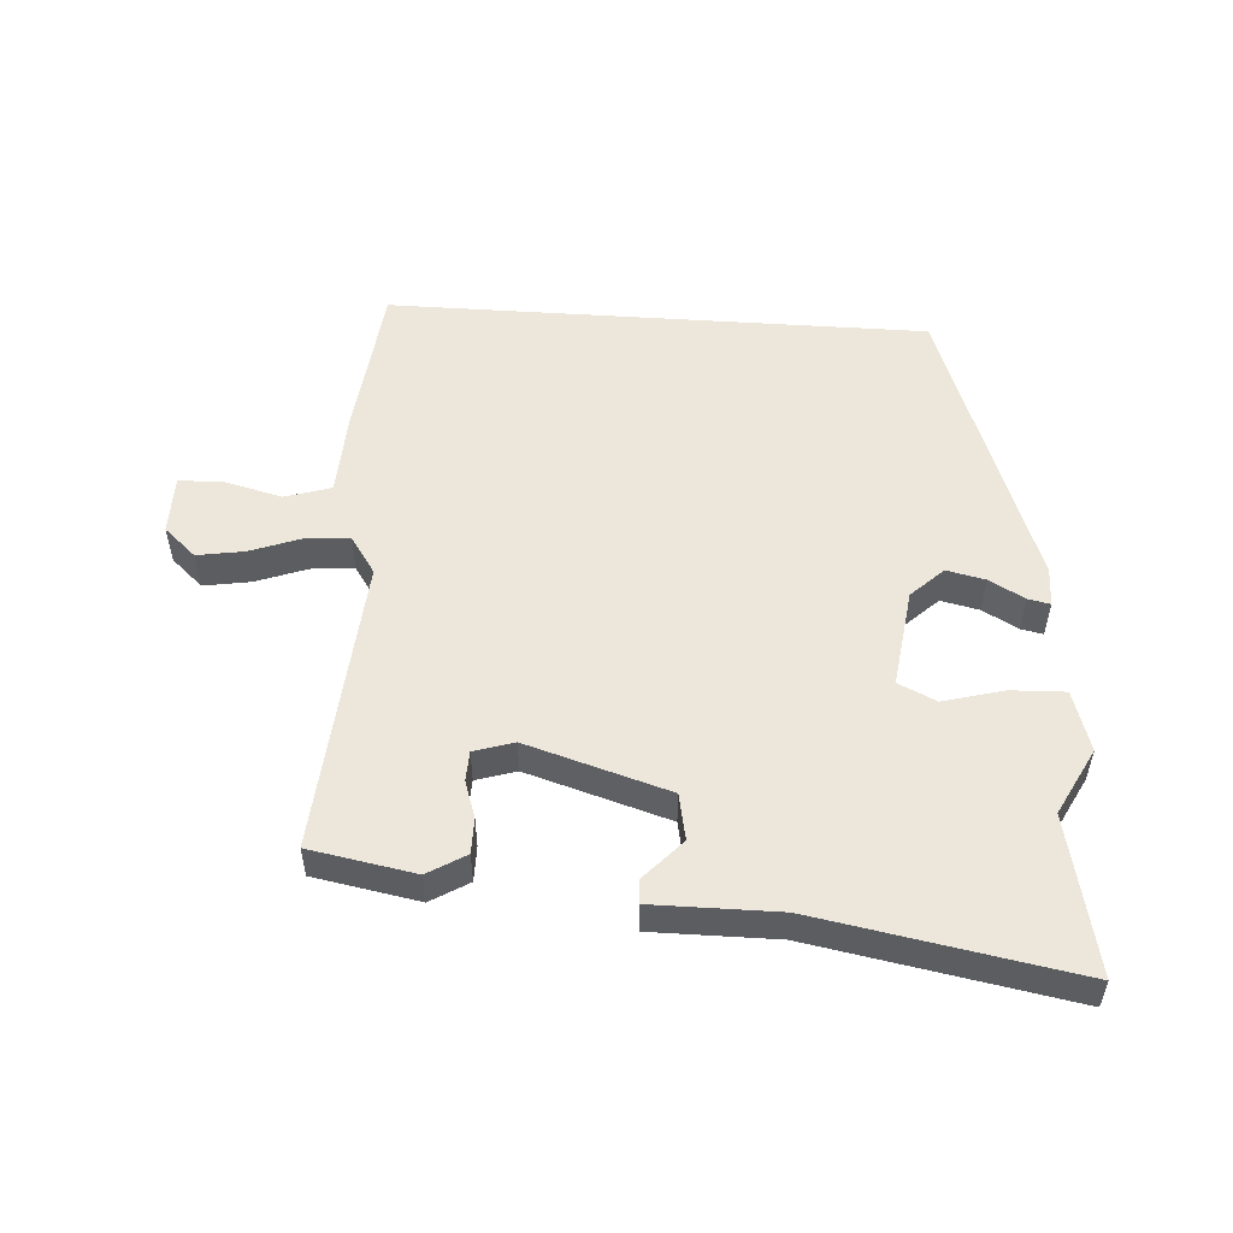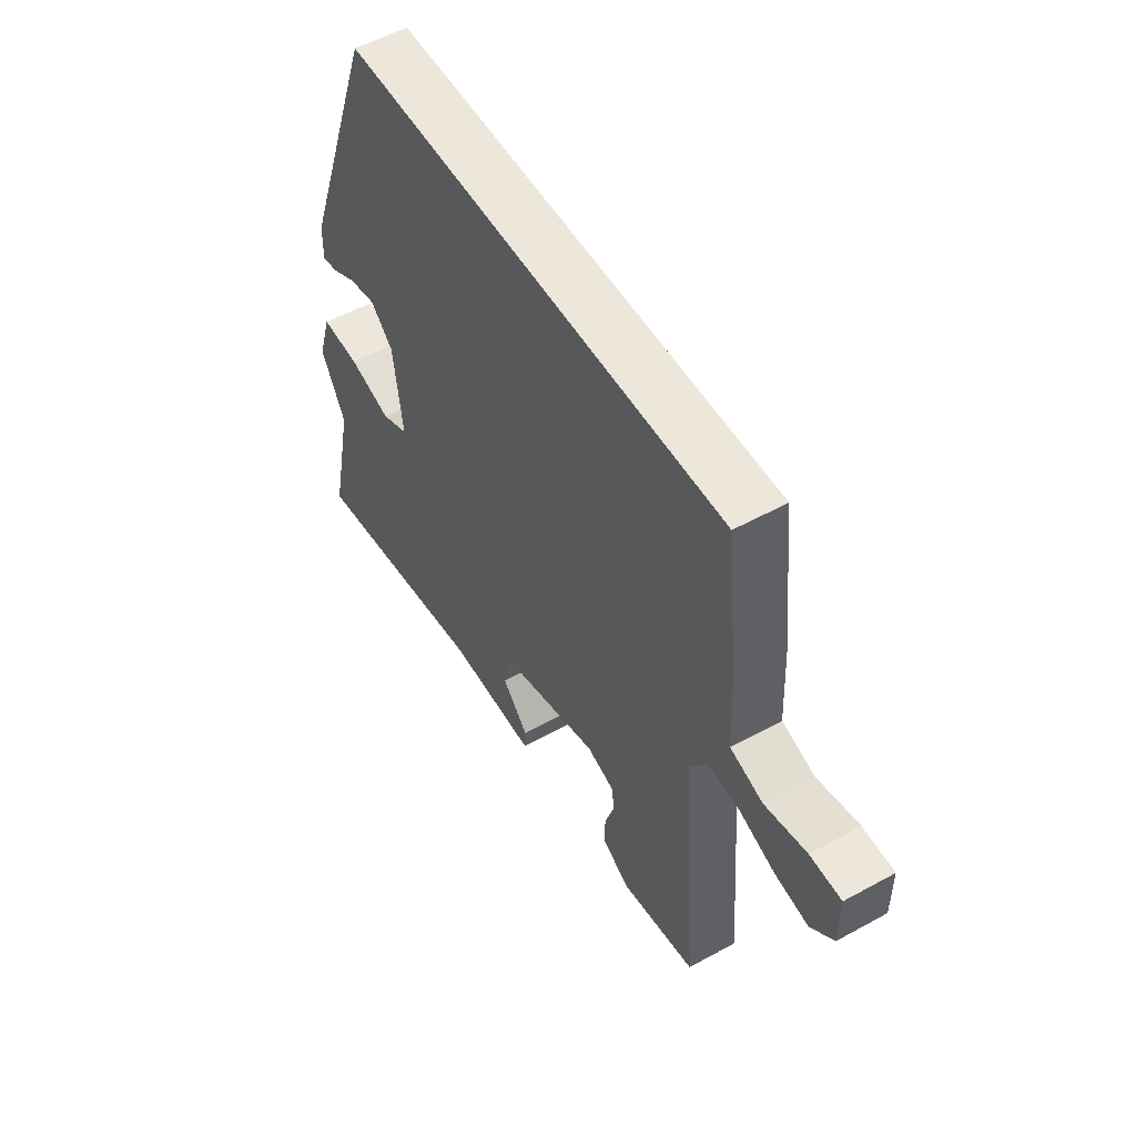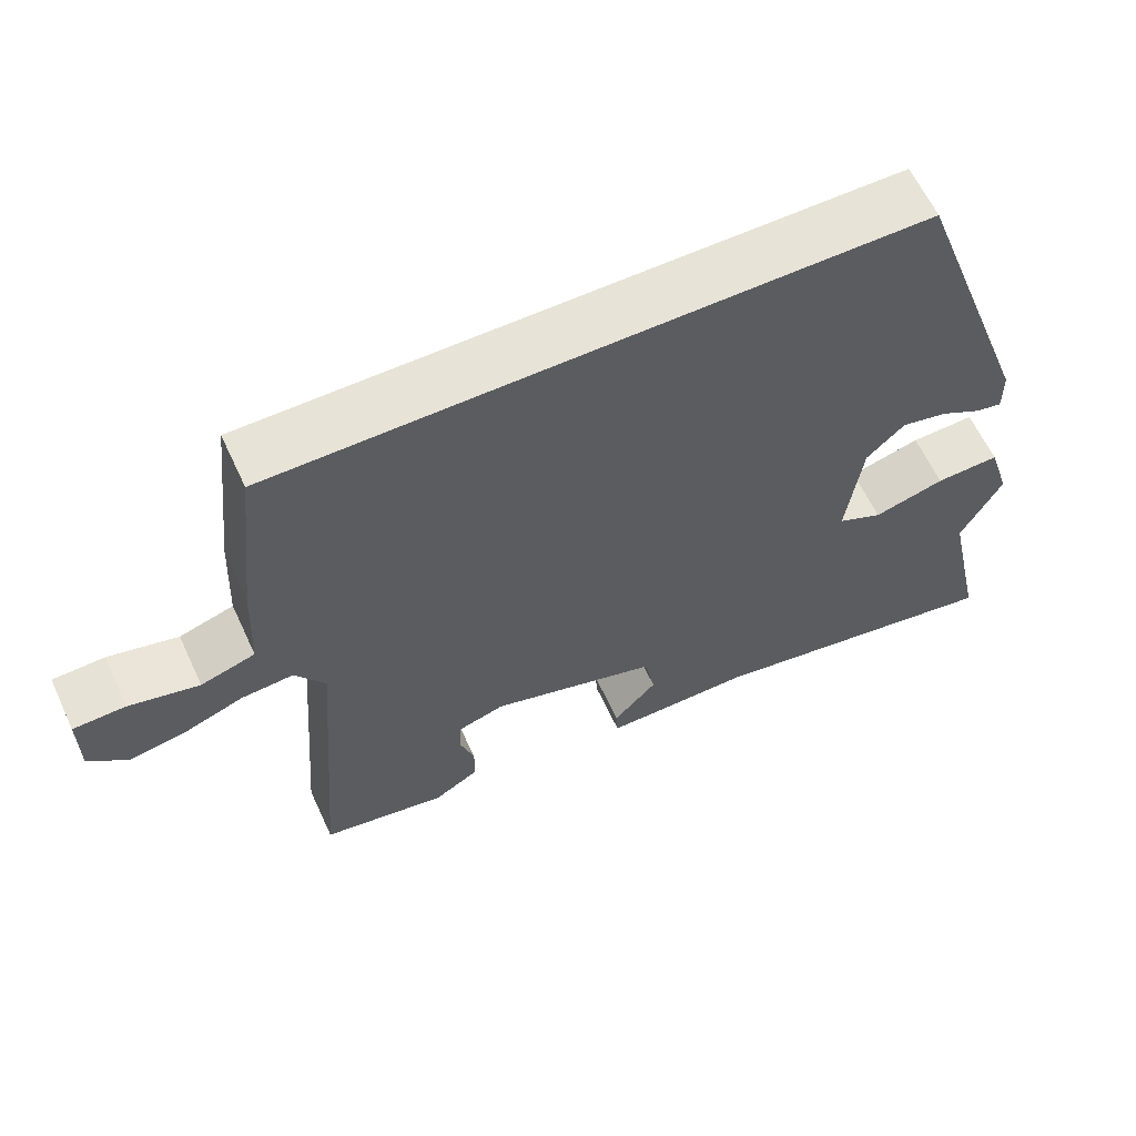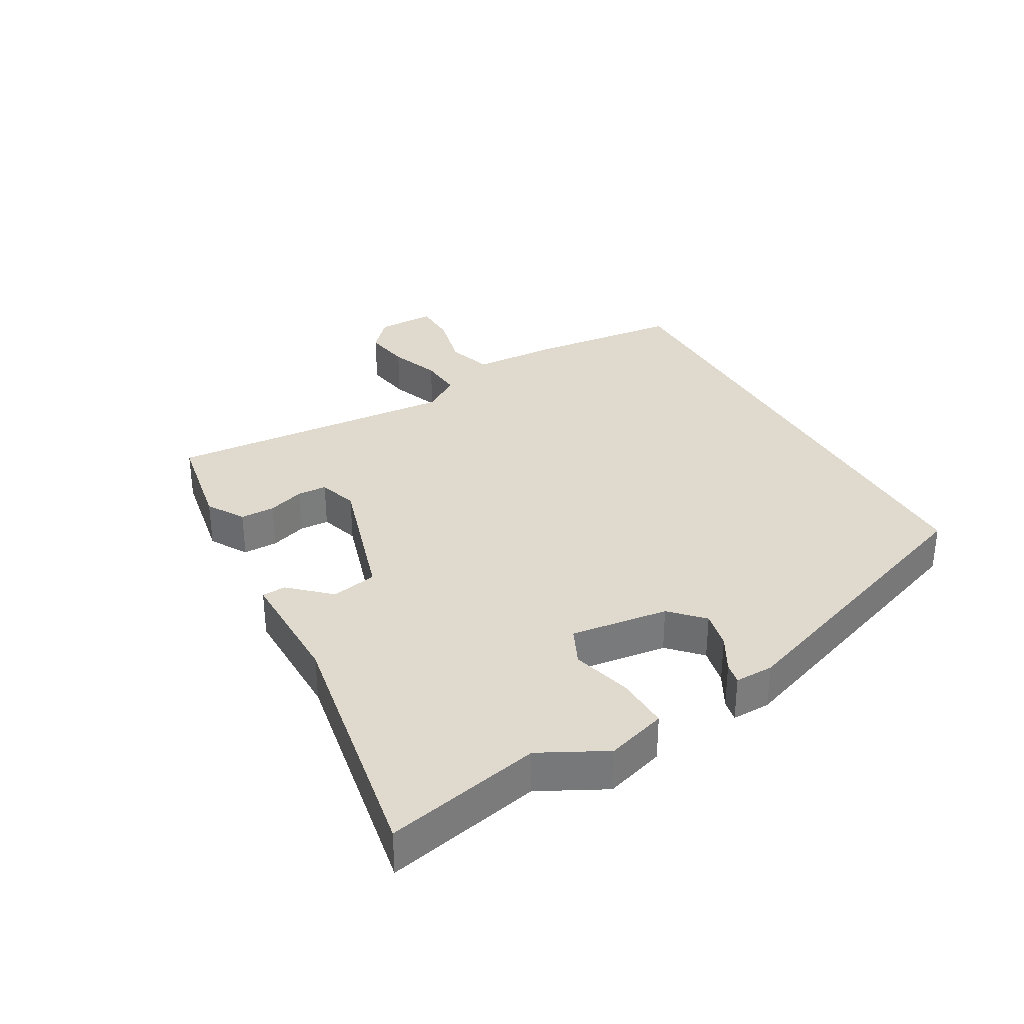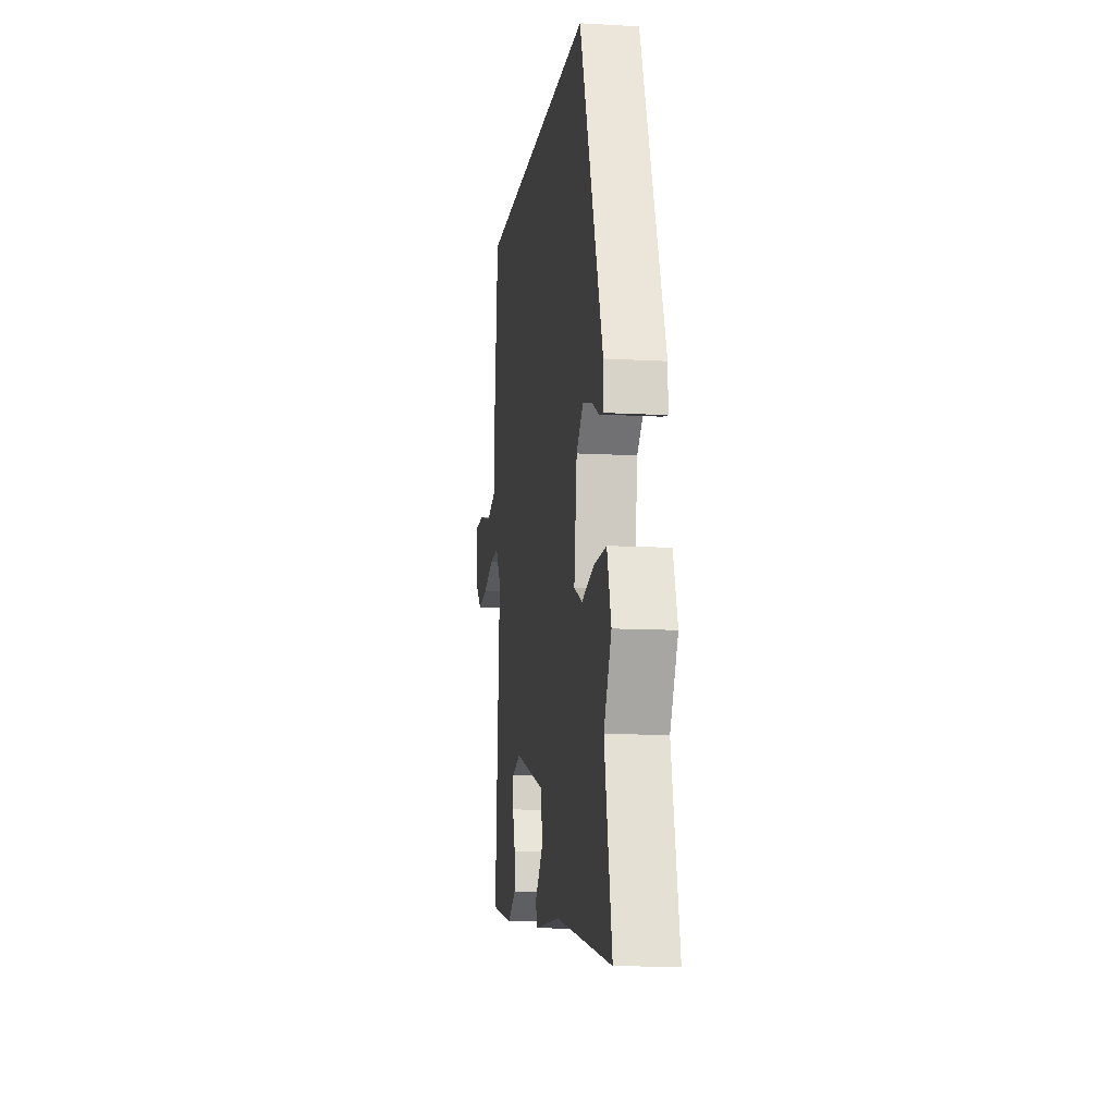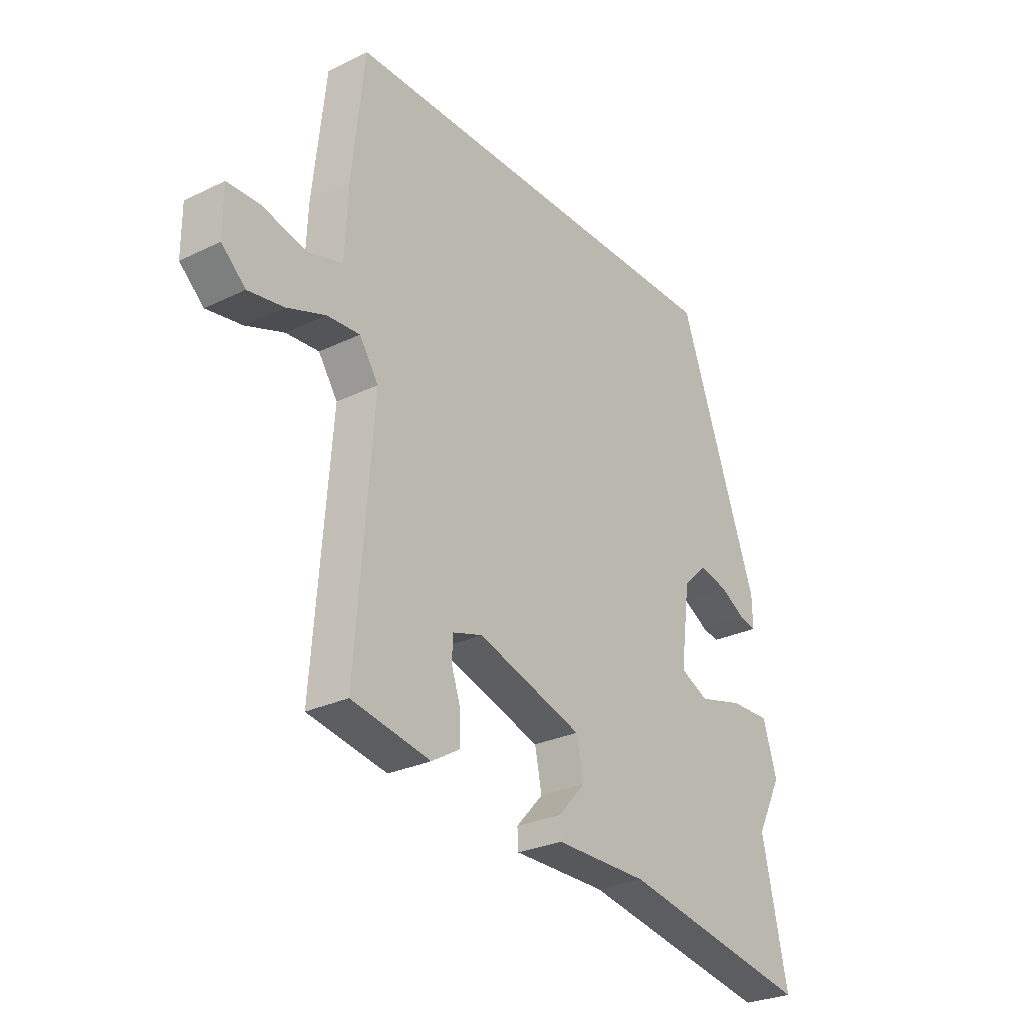
<metadata>
{"format":"obj","ext":"obj","renderer":"f3d","projection":"perspective","resolution":1024,"background":"white","views":[{"elev":52.9,"azim":-176.1,"up":"+Y"},{"elev":53.8,"azim":59.6,"up":"+Z"},{"elev":62.0,"azim":155.1,"up":"+Z"},{"elev":32.9,"azim":-119.6,"up":"+Y"},{"elev":-11.4,"azim":-98.0,"up":"+Z"},{"elev":-28.0,"azim":126.3,"up":"+Z"}]}
</metadata>
<code>
v -0.312 0.07 0.5
v 0.515 0.07 0.5
v 0.541 0.07 0.262
v 0.547 0.07 0.13
v 0.617 0.07 0.108
v 0.707 0.07 0.13
v 0.774 0.07 0.128
v 0.774 0.07 0.037
v 0.725 0.07 -0.007
v 0.653 0.07 0.005
v 0.575 0.07 0.034
v 0.508 0.07 0.039
v 0.469 0.07 -0.019
v 0.504 0.07 -0.474
v 0.343 0.07 -0.503
v 0.285 0.07 -0.468
v 0.285 0.07 -0.414
v 0.304 0.07 -0.357
v 0.302 0.07 -0.311
v 0.241 0.07 -0.292
v 0.024 0.07 -0.358
v 0.01 0.07 -0.429
v 0.066 0.07 -0.49
v 0.064 0.07 -0.527
v -0.127 0.07 -0.526
v -0.521 0.07 -0.596
v -0.469 0.07 -0.355
v -0.522 0.07 -0.253
v -0.493 0.07 -0.16
v -0.41 0.07 -0.163
v -0.318 0.07 -0.188
v -0.26 0.07 -0.161
v -0.28 0.07 -0.009
v -0.329 0.07 0.038
v -0.388 0.07 0.025
v -0.442 0.07 -0.005
v -0.476 0.07 -0.012
v -0.475 0.07 0.048
v -0.312 0 0.5
v 0.515 0 0.5
v 0.541 0 0.262
v 0.547 0 0.13
v 0.617 0 0.108
v 0.707 0 0.13
v 0.774 0 0.128
v 0.774 0 0.037
v 0.725 0 -0.007
v 0.653 0 0.005
v 0.575 0 0.034
v 0.508 0 0.039
v 0.469 0 -0.019
v 0.504 0 -0.474
v 0.343 0 -0.503
v 0.285 0 -0.468
v 0.285 0 -0.414
v 0.304 0 -0.357
v 0.302 0 -0.311
v 0.241 0 -0.292
v 0.024 0 -0.358
v 0.01 0 -0.429
v 0.066 0 -0.49
v 0.064 0 -0.527
v -0.127 0 -0.526
v -0.521 0 -0.596
v -0.469 0 -0.355
v -0.522 0 -0.253
v -0.493 0 -0.16
v -0.41 0 -0.163
v -0.318 0 -0.188
v -0.26 0 -0.161
v -0.28 0 -0.009
v -0.329 0 0.038
v -0.388 0 0.025
v -0.442 0 -0.005
v -0.476 0 -0.012
v -0.475 0 0.048
f 37 38 1
f 36 37 1
f 35 36 1
f 1 2 3
f 35 1 3
f 34 35 3
f 33 34 3 4
f 32 33 4 5
f 5 6 7
f 32 5 7
f 31 32 7
f 29 30 31
f 28 29 31
f 27 28 31
f 25 26 27 31
f 24 25 31
f 23 24 31
f 22 23 31
f 21 22 31
f 20 21 31
f 16 17 18
f 15 16 18
f 14 15 18
f 13 14 18
f 13 18 19
f 9 10 11
f 8 9 11
f 7 8 11
f 7 11 12
f 31 7 12
f 20 31 12 13
f 13 19 20
f 39 76 75
f 39 75 74
f 39 74 73
f 41 40 39
f 41 39 73
f 41 73 72
f 42 41 72 71
f 43 42 71 70
f 45 44 43
f 45 43 70
f 45 70 69
f 69 68 67
f 69 67 66
f 69 66 65
f 69 65 64 63
f 69 63 62
f 69 62 61
f 69 61 60
f 69 60 59
f 69 59 58
f 56 55 54
f 56 54 53
f 56 53 52
f 56 52 51
f 57 56 51
f 49 48 47
f 49 47 46
f 49 46 45
f 50 49 45
f 50 45 69
f 51 50 69 58
f 58 57 51
f 1 39 40 2
f 2 40 41 3
f 3 41 42 4
f 4 42 43 5
f 5 43 44 6
f 6 44 45 7
f 7 45 46 8
f 8 46 47 9
f 9 47 48 10
f 10 48 49 11
f 11 49 50 12
f 12 50 51 13
f 13 51 52 14
f 14 52 53 15
f 15 53 54 16
f 16 54 55 17
f 17 55 56 18
f 18 56 57 19
f 19 57 58 20
f 20 58 59 21
f 21 59 60 22
f 22 60 61 23
f 23 61 62 24
f 24 62 63 25
f 25 63 64 26
f 26 64 65 27
f 27 65 66 28
f 28 66 67 29
f 29 67 68 30
f 30 68 69 31
f 31 69 70 32
f 32 70 71 33
f 33 71 72 34
f 34 72 73 35
f 35 73 74 36
f 36 74 75 37
f 37 75 76 38
f 38 76 39 1

</code>
